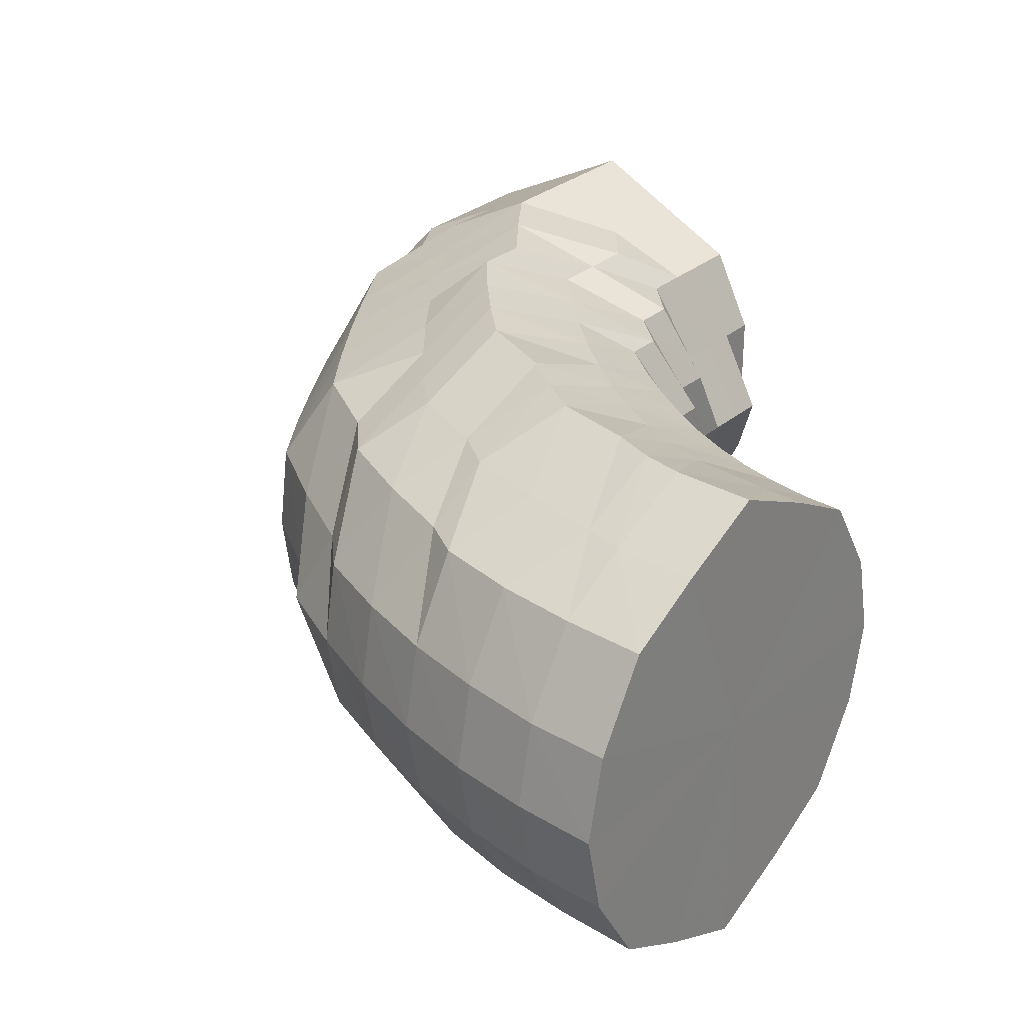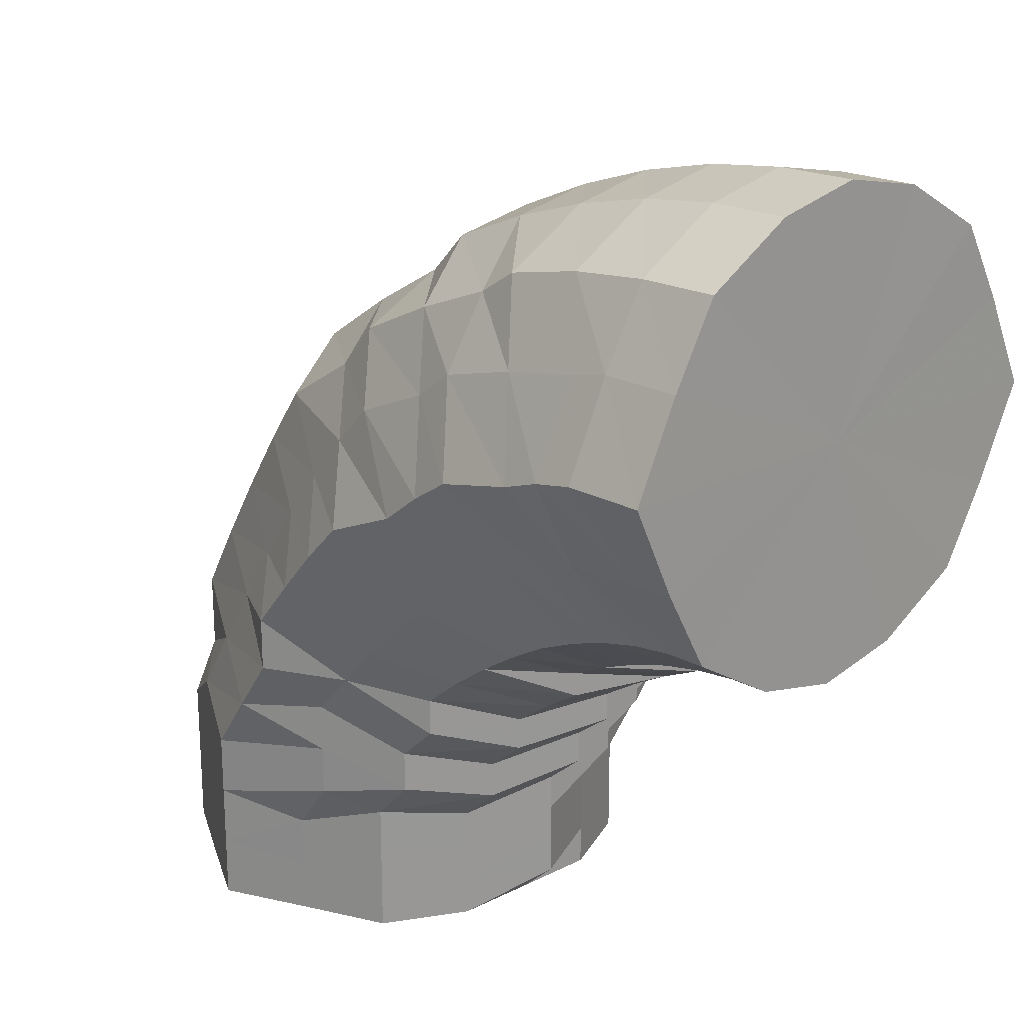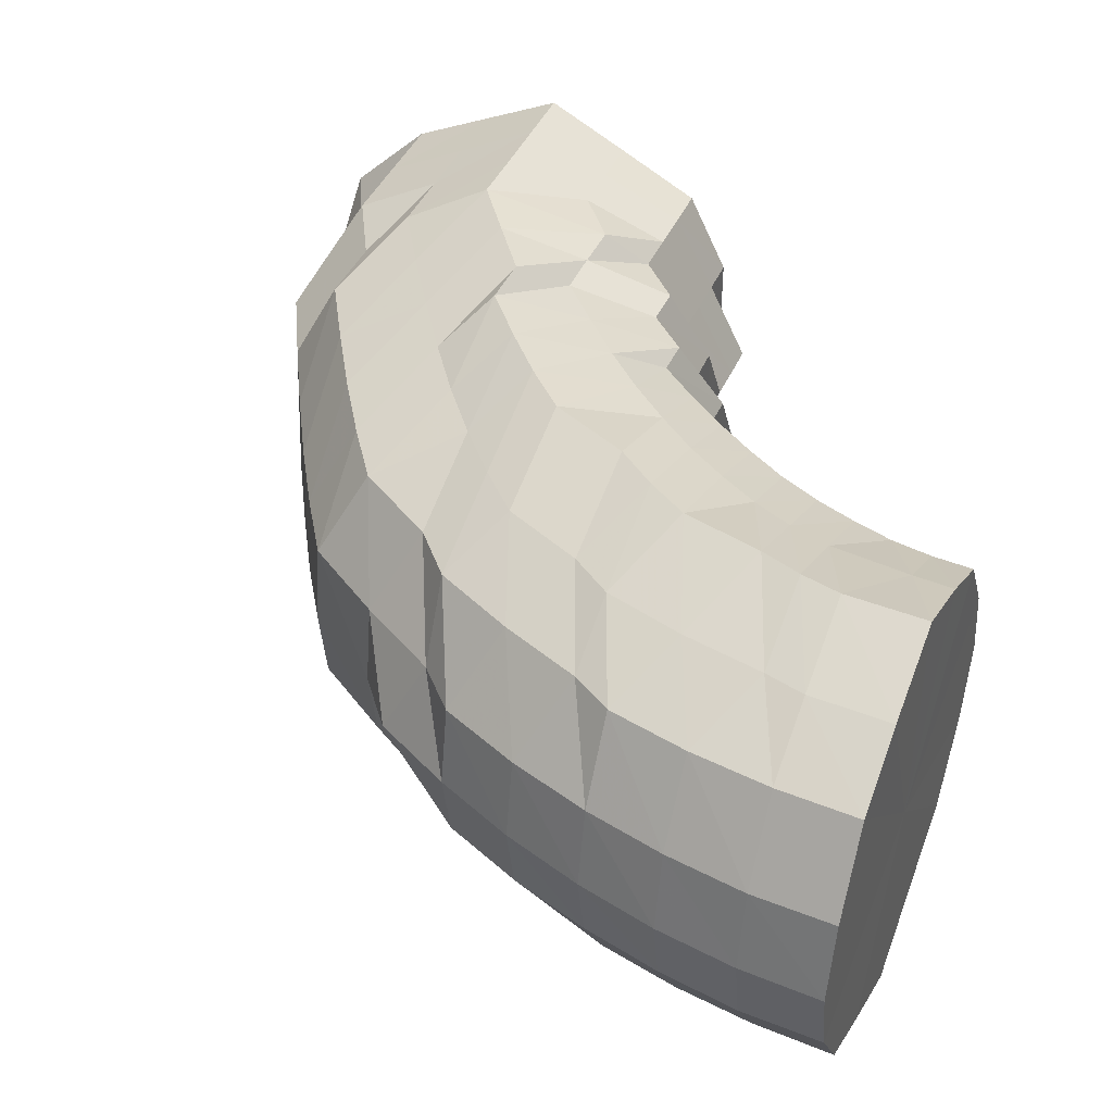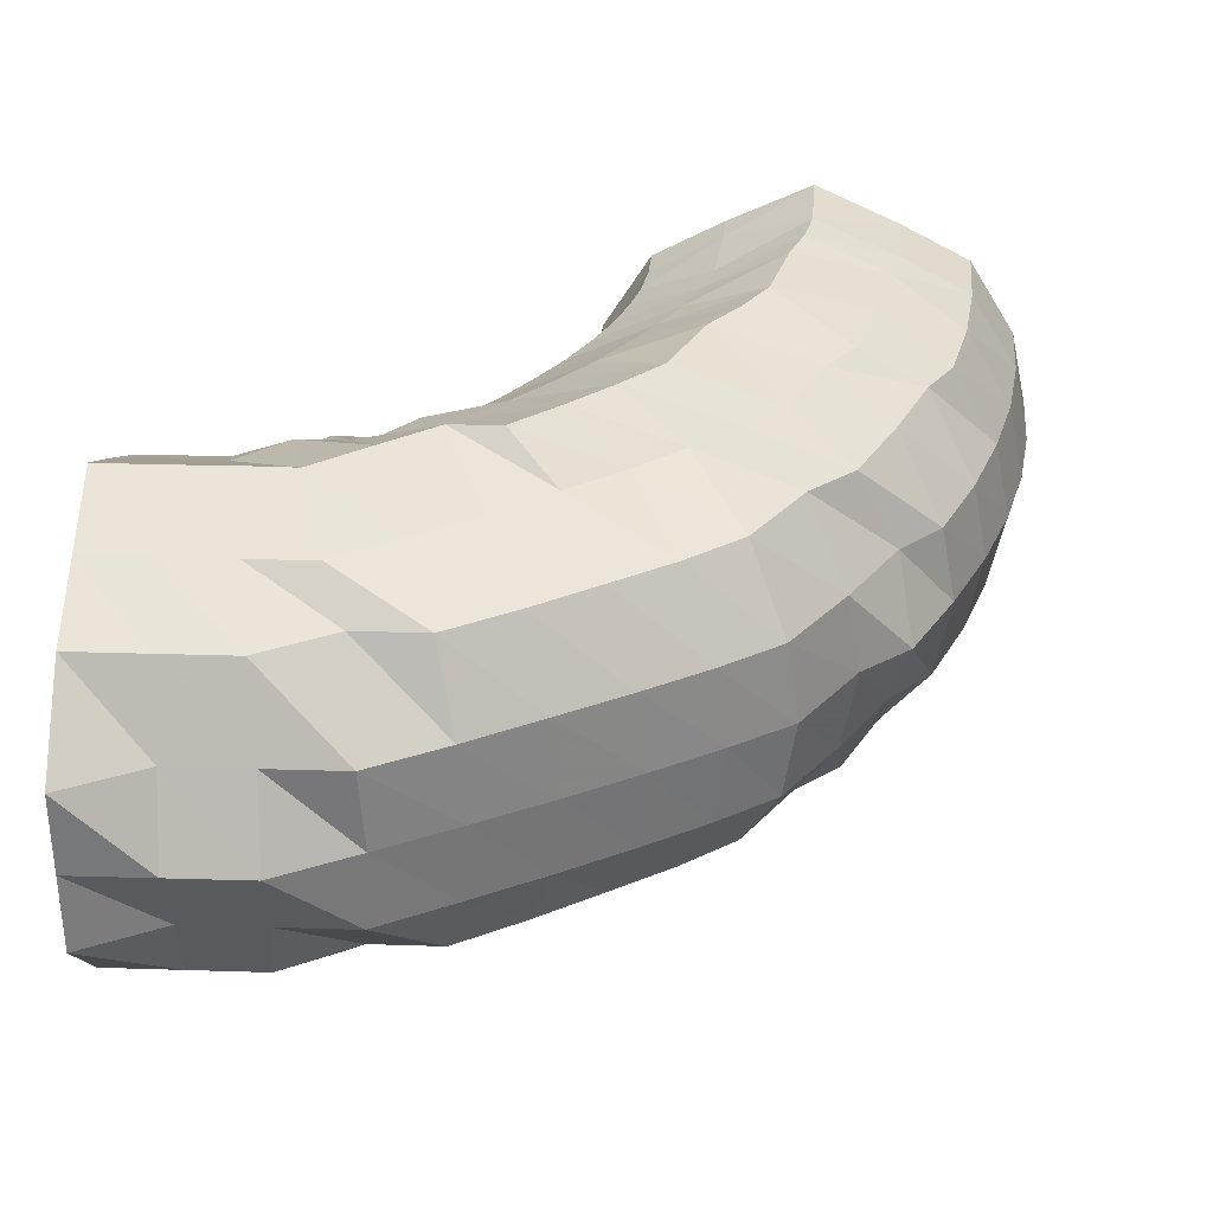
<metadata>
{"format":"obj","ext":"obj","renderer":"f3d","projection":"perspective","resolution":1024,"background":"white","views":[{"elev":29.1,"azim":38.7,"up":"+Y"},{"elev":21.7,"azim":48.4,"up":"+Z"},{"elev":42.9,"azim":22.9,"up":"+Y"},{"elev":32.1,"azim":-87.5,"up":"+Y"}]}
</metadata>
<code>
o 27120
v 2242 1889 22.31
v 2242 1889 22.31
v 2242 1889 22.31
v 2242 1889 22.31
v 2242 1889 22.3
v 2242 1889 22.31
v 2242 1889 22.3
v 2242 1889 22.28
v 2242 1889 22.3
v 2242 1889 22.31
v 2242 1889 22.31
v 2242 1889 22.29
v 2242 1889 22.31
v 2242 1889 22.31
v 2242 1889 22.31
v 2242 1889 22.31
v 2242 1889 22.31
v 2242 1889 22.3
v 2242 1889 22.29
v 2242 1889 22.29
v 2242 1889 22.3
v 2242 1889 22.31
v 2242 1889 22.3
v 2242 1889 22.28
v 2242 1889 22.27
v 2242 1889 22.28
v 2242 1889 22.3
v 2242 1889 22.28
v 2242 1889 22.25
v 2242 1889 22.25
v 2242 1889 22.26
v 2242 1889 22.28
v 2242 1889 22.26
v 2242 1889 22.23
v 2242 1889 22.23
v 2242 1889 22.23
v 2242 1889 22.26
v 2242 1889 22.24
v 2242 1889 22.21
v 2242 1889 22.21
v 2242 1889 22.22
v 2242 1889 22.24
v 2242 1889 22.22
v 2242 1889 22.2
v 2242 1889 22.2
v 2242 1889 22.2
v 2242 1889 22.22
v 2242 1889 22.2
v 2242 1889 22.2
v 2242 1889 22.2
v 2242 1889 22.2
v 2242 1889 22.2
v 2242 1889 22.2
v 2242 1889 22.2
v 2242 1889 22.2
v 2242 1889 22.2
v 2242 1889 22.2
v 2242 1889 22.2
v 2242 1889 22.21
v 2242 1889 22.21
v 2242 1889 22.22
v 2242 1889 22.2
v 2242 1889 22.22
v 2242 1889 22.23
v 2242 1889 22.23
v 2242 1889 22.23
v 2242 1889 22.22
v 2242 1889 22.24
v 2242 1889 22.25
v 2242 1889 22.25
v 2242 1889 22.26
v 2242 1889 22.24
v 2242 1889 22.26
v 2242 1889 22.28
v 2242 1889 22.26
v 2242 1889 22.28
v 2242 1889 22.28
v 2242 1889 22.27
v 2242 1889 22.29
v 2242 1889 22.3
v 2242 1889 22.29
v 2242 1889 22.3
v 2242 1889 22.28
v 2242 1889 22.27
v 2242 1889 22.29
v 2242 1889 22.29
v 2242 1889 22.29
v 2242 1889 22.29
v 2242 1889 22.28
v 2242 1889 22.27
v 2242 1889 22.27
v 2242 1889 22.26
v 2242 1889 22.25
v 2242 1889 22.24
v 2242 1889 22.23
v 2242 1889 22.22
v 2242 1889 22.21
v 2242 1889 22.2
v 2242 1889 22.2
v 2242 1889 22.19
v 2242 1889 22.19
v 2242 1889 22.19
v 2242 1889 22.2
v 2242 1889 22.19
v 2242 1889 22.21
v 2242 1889 22.2
v 2242 1889 22.23
v 2242 1889 22.22
v 2242 1889 22.25
v 2242 1889 22.24
v 2242 1889 22.26
v 2242 1889 22.27
v 2242 1889 22.27
v 2242 1889 22.28
v 2242 1889 22.25
v 2242 1889 22.23
v 2242 1889 22.25
v 2242 1889 22.28
v 2242 1889 22.26
v 2242 1889 22.27
v 2242 1889 22.28
v 2242 1889 22.26
v 2242 1889 22.27
v 2242 1889 22.25
v 2242 1889 22.25
v 2242 1889 22.24
v 2242 1889 22.23
v 2242 1889 22.22
v 2242 1889 22.21
v 2242 1889 22.21
v 2242 1889 22.2
v 2242 1889 22.19
v 2242 1889 22.19
v 2242 1889 22.18
v 2242 1889 22.18
v 2242 1889 22.18
v 2242 1889 22.19
v 2242 1889 22.18
v 2242 1889 22.2
v 2242 1889 22.19
v 2242 1889 22.21
v 2242 1889 22.21
v 2242 1889 22.22
v 2242 1889 22.24
v 2242 1889 22.23
v 2242 1889 22.24
v 2242 1889 22.21
v 2242 1889 22.2
v 2242 1889 22.22
v 2242 1889 22.25
v 2242 1889 22.23
v 2242 1889 22.24
v 2242 1889 22.25
v 2242 1889 22.24
v 2242 1889 22.25
v 2242 1889 22.24
v 2242 1889 22.24
v 2242 1889 22.23
v 2242 1889 22.23
v 2242 1889 22.22
v 2242 1889 22.21
v 2242 1889 22.2
v 2242 1889 22.19
v 2242 1889 22.2
v 2242 1889 22.19
v 2242 1889 22.18
v 2242 1889 22.2
v 2242 1889 22.17
v 2242 1889 22.19
v 2242 1889 22.18
v 2242 1889 22.18
v 2242 1889 22.19
v 2242 1889 22.21
v 2242 1889 22.19
v 2242 1889 22.18
v 2242 1889 22.22
v 2242 1889 22.2
v 2242 1889 22.16
v 2242 1889 22.22
v 2242 1889 22.2
v 2242 1889 22.17
v 2242 1889 22.18
v 2242 1889 22.22
v 2242 1889 22.2
v 2241 1889 22.18
v 2242 1889 22.21
v 2242 1889 22.2
v 2241 1889 22.19
v 2242 1889 22.16
v 2241 1889 22.16
v 2242 1889 22.16
v 2241 1889 22.14
v 2242 1889 22.15
v 2242 1889 22.14
v 2242 1889 22.13
v 2242 1889 22.14
v 2242 1889 22.13
v 2242 1889 22.15
v 2242 1889 22.14
v 2242 1889 22.15
v 2242 1889 22.16
v 2242 1889 22.13
v 2242 1889 22.17
v 2242 1889 22.14
v 2242 1889 22.18
v 2242 1889 22.15
v 2242 1889 22.16
v 2242 1889 22.18
v 2242 1889 22.17
v 2242 1889 22.18
v 2242 1889 22.17
v 2242 1889 22.17
v 2242 1889 22.16
v 2242 1889 22.15
v 2242 1889 22.18
v 2242 1889 22.17
v 2242 1889 22.16
v 2242 1889 22.15
v 2242 1889 22.18
v 2242 1889 22.18
v 2242 1889 22.19
v 2242 1889 22.2
v 2242 1889 22.17
v 2242 1889 22.18
v 2242 1889 22.19
v 2242 1889 22.2
v 2242 1889 22.16
v 2242 1889 22.17
v 2242 1889 22.18
v 2242 1889 22.19
v 2242 1889 22.2
v 2241 1889 22.18
v 2242 1889 22.18
v 2242 1889 22.17
v 2242 1889 22.16
v 2241 1889 22.17
v 2241 1889 22.16
v 2242 1889 22.16
v 2242 1889 22.16
v 2241 1889 22.15
v 2241 1889 22.15
v 2241 1889 22.15
v 2241 1889 22.14
v 2241 1889 22.13
v 2241 1889 22.13
v 2241 1889 22.13
v 2241 1889 22.11
v 2241 1889 22.11
v 2241 1889 22.11
v 2242 1889 22.11
v 2241 1889 22.11
v 2241 1889 22.12
v 2241 1889 22.12
v 2241 1889 22.11
v 2241 1889 22.11
v 2242 1889 22.14
v 2242 1889 22.12
v 2242 1889 22.11
v 2242 1889 22.11
v 2241 1889 22.11
v 2242 1889 22.11
v 2242 1889 22.12
v 2242 1889 22.11
v 2242 1889 22.11
v 2242 1889 22.12
v 2242 1889 22.11
v 2242 1889 22.11
v 2242 1889 22.12
v 2242 1889 22.11
v 2242 1889 22.11
v 2242 1889 22.11
v 2242 1889 22.11
v 2242 1889 22.11
v 2242 1889 22.12
v 2242 1889 22.11
v 2242 1889 22.11
v 2242 1889 22.11
v 2242 1889 22.11
v 2242 1889 22.11
v 2242 1889 22.11
v 2242 1889 22.11
v 2242 1889 22.12
v 2242 1889 22.11
v 2242 1889 22.11
v 2242 1889 22.12
v 2242 1889 22.11
v 2242 1889 22.11
v 2241 1889 22.11
v 2241 1889 22.11
v 2242 1889 22.12
v 2242 1889 22.12
v 2241 1889 22.11
v 2242 1889 22.11
v 2242 1889 22.11
v 2242 1889 22.13
v 2242 1889 22.15
v 2242 1889 22.13
v 2242 1889 22.13
v 2242 1889 22.14
v 2242 1889 22.15
v 2242 1889 22.15
v 2242 1889 22.14
v 2242 1889 22.14
v 2242 1889 22.13
v 2242 1889 22.14
v 2242 1889 22.13
v 2242 1889 22.12
v 2242 1889 22.12
v 2242 1889 22.13
v 2242 1889 22.31
v 2242 1889 22.31
v 2242 1889 22.26
v 2242 1889 22.3
v 2242 1889 22.31
v 2242 1889 22.28
v 2242 1889 22.3
v 2242 1889 22.26
v 2242 1889 22.28
v 2242 1889 22.24
v 2242 1889 22.26
v 2242 1889 22.22
v 2242 1889 22.24
v 2242 1889 22.2
v 2242 1889 22.22
v 2242 1889 22.2
v 2242 1889 22.2
f 1 2 3
f 3 4 5
f 2 4 6
f 5 7 8
f 4 7 9
f 2 10 4
f 4 11 7
f 10 11 4
f 11 12 7
f 13 10 2
f 10 14 11
f 15 13 2
f 15 2 16
f 17 15 1
f 13 18 10
f 18 14 10
f 19 13 15
f 20 18 13
f 19 20 13
f 21 19 15
f 21 15 22
f 23 21 17
f 24 19 21
f 25 20 19
f 24 25 19
f 26 24 21
f 26 21 27
f 28 26 23
f 29 24 26
f 30 25 24
f 29 30 24
f 31 29 26
f 31 26 32
f 33 31 28
f 34 29 31
f 35 30 29
f 34 35 29
f 36 34 31
f 36 31 37
f 38 36 33
f 39 34 36
f 40 35 34
f 39 40 34
f 41 39 36
f 41 36 42
f 43 41 38
f 44 39 41
f 45 40 39
f 44 45 39
f 46 44 41
f 46 41 47
f 48 46 43
f 49 44 46
f 50 45 44
f 49 50 44
f 51 49 46
f 51 46 52
f 53 51 48
f 54 49 51
f 55 50 49
f 54 55 49
f 56 54 51
f 56 51 57
f 58 56 53
f 59 54 56
f 60 55 54
f 59 60 54
f 61 59 56
f 61 56 62
f 63 61 58
f 64 59 61
f 65 60 59
f 64 65 59
f 66 64 61
f 66 61 67
f 68 66 63
f 69 64 66
f 70 65 64
f 69 70 64
f 71 69 66
f 71 66 72
f 73 71 68
f 8 74 73
f 74 71 75
f 7 74 76
f 7 12 74
f 74 77 71
f 12 77 74
f 77 69 71
f 77 78 69
f 78 70 69
f 12 79 77
f 79 78 77
f 80 79 12
f 11 80 12
f 14 80 11
f 80 81 79
f 14 82 80
f 82 81 80
f 79 83 78
f 81 83 79
f 83 84 78
f 78 84 70
f 81 85 83
f 86 82 14
f 18 86 14
f 82 87 81
f 87 85 81
f 86 88 82
f 88 87 82
f 89 86 18
f 20 89 18
f 90 88 86
f 89 90 86
f 91 89 20
f 25 91 20
f 92 90 89
f 91 92 89
f 93 91 25
f 30 93 25
f 94 92 91
f 93 94 91
f 95 93 30
f 35 95 30
f 96 94 93
f 95 96 93
f 97 95 35
f 40 97 35
f 98 96 95
f 97 98 95
f 99 97 40
f 45 99 40
f 100 98 97
f 99 100 97
f 101 99 45
f 50 101 45
f 102 100 99
f 101 102 99
f 103 101 50
f 55 103 50
f 104 102 101
f 103 104 101
f 105 103 55
f 60 105 55
f 106 104 103
f 105 106 103
f 107 105 60
f 65 107 60
f 108 106 105
f 107 108 105
f 109 107 65
f 70 109 65
f 84 109 70
f 109 110 107
f 110 108 107
f 84 111 109
f 111 110 109
f 112 111 84
f 83 112 84
f 85 112 83
f 112 113 111
f 85 114 112
f 114 113 112
f 111 115 110
f 113 115 111
f 115 116 110
f 110 116 108
f 113 117 115
f 118 114 85
f 87 118 85
f 114 119 113
f 119 117 113
f 118 120 114
f 120 119 114
f 121 118 87
f 88 121 87
f 122 120 118
f 121 122 118
f 123 121 88
f 90 123 88
f 124 122 121
f 123 124 121
f 125 123 90
f 92 125 90
f 126 124 123
f 125 126 123
f 127 125 92
f 94 127 92
f 128 126 125
f 127 128 125
f 129 127 94
f 96 129 94
f 130 128 127
f 129 130 127
f 131 129 96
f 98 131 96
f 132 130 129
f 131 132 129
f 133 131 98
f 100 133 98
f 134 132 131
f 133 134 131
f 135 133 100
f 102 135 100
f 136 134 133
f 135 136 133
f 137 135 102
f 104 137 102
f 138 136 135
f 137 138 135
f 139 137 104
f 106 139 104
f 140 138 137
f 139 140 137
f 141 139 106
f 108 141 106
f 116 141 108
f 141 142 139
f 142 140 139
f 116 143 141
f 143 142 141
f 144 143 116
f 115 144 116
f 117 144 115
f 144 145 143
f 117 146 144
f 146 145 144
f 143 147 142
f 145 147 143
f 147 148 142
f 142 148 140
f 145 149 147
f 150 146 117
f 119 150 117
f 146 151 145
f 151 149 145
f 150 152 146
f 152 151 146
f 153 150 119
f 120 153 119
f 154 152 150
f 153 154 150
f 155 153 120
f 122 155 120
f 156 154 153
f 155 156 153
f 157 155 122
f 124 157 122
f 158 156 155
f 157 158 155
f 159 157 124
f 126 159 124
f 160 158 157
f 159 160 157
f 161 159 126
f 128 161 126
f 162 160 159
f 161 162 159
f 162 163 160
f 164 161 128
f 130 164 128
f 165 162 161
f 164 165 161
f 166 163 162
f 165 166 162
f 163 167 160
f 160 167 158
f 166 168 163
f 169 170 167
f 168 171 172
f 167 173 158
f 158 173 156
f 167 174 173
f 175 174 167
f 173 176 156
f 156 176 154
f 174 177 173
f 173 177 176
f 175 178 174
f 176 179 154
f 154 179 152
f 177 180 176
f 176 180 179
f 174 181 177
f 178 181 174
f 177 182 180
f 181 182 177
f 179 183 152
f 152 183 151
f 180 184 179
f 179 184 183
f 182 185 180
f 180 185 184
f 183 186 151
f 151 186 149
f 184 187 183
f 183 187 186
f 185 188 184
f 184 188 187
f 182 189 185
f 185 190 188
f 189 190 185
f 191 189 182
f 181 191 182
f 189 192 190
f 193 191 181
f 178 193 181
f 191 194 189
f 194 192 189
f 193 195 191
f 195 194 191
f 196 193 178
f 197 195 193
f 196 197 193
f 198 196 178
f 198 178 175
f 168 198 175
f 199 196 198
f 200 198 168
f 200 199 198
f 201 200 168
f 201 168 166
f 202 197 196
f 199 202 196
f 203 201 166
f 203 166 165
f 204 200 201
f 205 203 165
f 205 165 164
f 206 201 203
f 206 204 201
f 207 203 205
f 207 206 203
f 208 205 164
f 208 164 130
f 132 208 130
f 209 205 208
f 209 207 205
f 210 208 132
f 210 209 208
f 134 210 132
f 211 210 134
f 136 211 134
f 212 209 210
f 211 212 210
f 213 207 209
f 212 213 209
f 213 214 207
f 214 206 207
f 215 211 136
f 138 215 136
f 216 212 211
f 215 216 211
f 217 213 212
f 216 217 212
f 218 214 213
f 217 218 213
f 219 215 138
f 140 219 138
f 148 219 140
f 219 220 215
f 220 216 215
f 148 221 219
f 221 220 219
f 222 221 148
f 147 222 148
f 149 222 147
f 220 223 216
f 223 217 216
f 221 224 220
f 224 223 220
f 222 225 221
f 225 224 221
f 149 226 222
f 226 225 222
f 186 226 149
f 223 227 217
f 227 218 217
f 224 228 223
f 228 227 223
f 225 229 224
f 229 228 224
f 226 230 225
f 230 229 225
f 186 231 226
f 231 230 226
f 187 231 186
f 187 232 231
f 188 232 187
f 231 233 230
f 232 233 231
f 230 234 229
f 233 234 230
f 234 235 229
f 229 235 228
f 188 236 232
f 190 236 188
f 232 237 233
f 236 237 232
f 233 238 234
f 237 238 233
f 234 239 235
f 238 239 234
f 190 240 236
f 192 240 190
f 236 241 237
f 240 241 236
f 237 242 238
f 241 242 237
f 238 243 239
f 242 243 238
f 241 244 242
f 242 245 243
f 244 245 242
f 246 244 241
f 240 246 241
f 244 247 245
f 247 248 245
f 246 249 244
f 247 248 250
f 251 249 246
f 251 249 250
f 252 251 246
f 252 246 240
f 245 248 253
f 245 253 243
f 192 252 240
f 254 255 244
f 254 255 250
f 243 253 256
f 243 256 239
f 257 252 192
f 257 258 252
f 194 257 192
f 259 260 252
f 259 260 250
f 261 259 257
f 261 259 250
f 262 257 194
f 262 263 257
f 195 262 194
f 264 261 262
f 264 261 250
f 265 262 195
f 265 266 262
f 197 265 195
f 267 264 265
f 267 264 250
f 268 265 197
f 268 269 265
f 202 268 197
f 270 267 268
f 270 267 250
f 271 268 202
f 271 272 268
f 273 270 271
f 273 270 250
f 274 271 202
f 274 202 199
f 275 273 250
f 276 271 274
f 275 273 276
f 276 277 271
f 278 275 250
f 278 275 279
f 279 280 276
f 281 278 250
f 281 278 282
f 283 281 250
f 282 284 279
f 283 281 285
f 285 286 282
f 287 283 250
f 288 287 250
f 289 288 250
f 289 288 253
f 288 287 290
f 287 283 291
f 253 292 290
f 253 290 256
f 290 293 291
f 291 294 285
f 256 290 295
f 290 291 295
f 256 295 296
f 239 256 296
f 239 296 235
f 291 285 297
f 295 291 297
f 297 285 298
f 285 282 298
f 295 297 299
f 296 295 299
f 235 296 300
f 296 299 300
f 235 300 228
f 228 300 227
f 300 301 227
f 300 299 301
f 227 301 218
f 299 297 302
f 299 302 301
f 297 298 302
f 301 303 218
f 301 302 303
f 218 303 214
f 302 298 304
f 302 304 303
f 303 305 214
f 303 304 305
f 214 305 206
f 305 204 206
f 304 306 305
f 305 306 204
f 298 307 304
f 304 307 306
f 298 282 307
f 282 279 307
f 307 279 308
f 307 308 306
f 279 276 308
f 308 276 274
f 306 308 309
f 308 274 309
f 306 309 204
f 309 274 199
f 204 309 200
f 309 199 200
f 310 311 312
f 311 313 312
f 314 310 312
f 313 315 312
f 316 314 312
f 315 317 312
f 318 316 312
f 317 319 312
f 320 318 312
f 319 321 312
f 322 320 312
f 321 323 312
f 324 322 312
f 323 325 312
f 326 324 312
f 325 326 312

</code>
